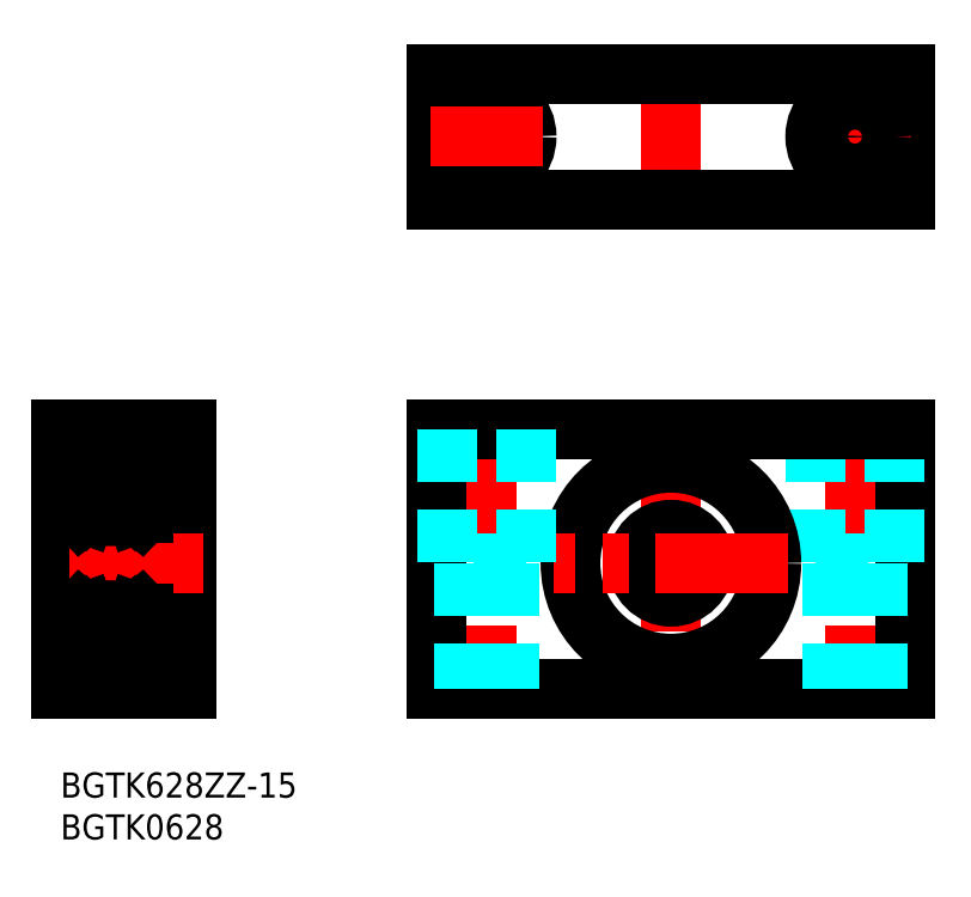
<metadata>
{"format":"dxf","ext":"dxf","renderer":"ezdxf+matplotlib","layout":"modelspace","background":"white","min_lineweight":24,"dpi":150}
</metadata>
<code>
0
SECTION
2
ENTITIES
0
INSERT
8
MSM_CONTINUOUS
2
*U6
10
0
20
0
30
0
0
INSERT
8
MSM_CONTINUOUS
2
*U7
10
0
20
0
30
0
0
LINE
8
MSM_CENTER
10
50.94
20
43
30
0
11
50.94
21
8
31
0
0
LINE
8
MSM_CENTER
10
94.94
20
43
30
0
11
94.94
21
8
31
0
0
LINE
8
MSM_CONTINUOUS
10
100.9
20
10
30
0
11
100.9
21
41
31
0
0
LINE
8
MSM_CONTINUOUS
10
44.94
20
10
30
0
11
44.94
21
41
31
0
0
LINE
8
MSM_CENTER
10
72.94
20
39
30
0
11
72.94
21
11
31
0
0
LINE
8
MSM_CONTINUOUS
10
44.94
20
10
30
0
11
100.9
21
10
31
0
0
LINE
8
MSM_DASHED
10
90.19
20
25
30
0
11
99.69
21
25
31
0
0
LINE
8
MSM_DASHED
10
99.69
20
41
30
0
11
99.69
21
25
31
0
0
LINE
8
MSM_DASHED
10
90.19
20
41
30
0
11
90.19
21
25
31
0
0
LINE
8
MSM_DASHED
10
92.19
20
25
30
0
11
92.19
21
10
31
0
0
LINE
8
MSM_DASHED
10
97.69
20
25
30
0
11
97.69
21
10
31
0
0
LINE
8
MSM_DASHED
10
48.19
20
25
30
0
11
48.19
21
10
31
0
0
LINE
8
MSM_DASHED
10
53.69
20
25
30
0
11
53.69
21
10
31
0
0
LINE
8
MSM_CONTINUOUS
10
44.94
20
41
30
0
11
100.9
21
41
31
0
0
CIRCLE
8
MSM_CONTINUOUS
10
72.94
20
25
30
0
40
12
0
CIRCLE
8
MSM_CONTINUOUS
10
72.94
20
25
30
0
40
4
0
LINE
8
MSM_CENTER
10
86.94
20
25
30
0
11
58.94
21
25
31
0
0
LINE
8
MSM_DASHED
10
55.7
20
41
30
0
11
55.7
21
25
31
0
0
LINE
8
MSM_DASHED
10
46.19
20
41
30
0
11
46.19
21
25
31
0
0
LINE
8
MSM_DASHED
10
55.7
20
25
30
0
11
46.19
21
25
31
0
0
LINE
8
MSM_CONTINUOUS
10
2.3
20
21
30
0
11
9.7
21
21
31
0
0
ARC
8
MSM_CONTINUOUS
10
9.7
20
13.3
30
0
40
0.3
50
270
51
0
0
ARC
8
MSM_CONTINUOUS
10
9.7
20
20.7
30
0
40
0.3
50
0
51
90
0
ARC
8
MSM_CONTINUOUS
10
2.3
20
13.3
30
0
40
0.3
50
180
51
270
0
ARC
8
MSM_CONTINUOUS
10
2.3
20
20.7
30
0
40
0.3
50
90
51
180
0
LINE
8
MSM_CONTINUOUS
10
2.3
20
29
30
0
11
9.7
21
29
31
0
0
ARC
8
MSM_CONTINUOUS
10
9.7
20
29.3
30
0
40
0.3
50
270
51
0
0
ARC
8
MSM_CONTINUOUS
10
9.7
20
36.7
30
0
40
0.3
50
0
51
90
0
ARC
8
MSM_CONTINUOUS
10
2.3
20
29.3
30
0
40
0.3
50
180
51
270
0
ARC
8
MSM_CONTINUOUS
10
2.3
20
36.7
30
0
40
0.3
50
90
51
180
0
LINE
8
MSM_CONTINUOUS
10
15
20
10
30
0
11
15
21
41
31
0
0
LINE
8
MSM_CONTINUOUS
10
3.6e-15
20
41
30
0
11
3.6e-15
21
10
31
0
0
LINE
8
MSM_CONTINUOUS
10
3.6e-15
20
10
30
0
11
15
21
10
31
0
0
LINE
8
MSM_CONTINUOUS
10
11.35
20
37.6
30
0
11
10
21
37.6
31
0
0
LINE
8
MSM_CONTINUOUS
10
15
20
37
30
0
11
11.35
21
37
31
0
0
LINE
8
MSM_CONTINUOUS
10
10
20
37.6
30
0
11
10
21
12.4
31
0
0
LINE
8
MSM_CONTINUOUS
10
11.35
20
12.4
30
0
11
10
21
12.4
31
0
0
LINE
8
MSM_CONTINUOUS
10
11.35
20
37.6
30
0
11
11.35
21
12.4
31
0
0
LINE
8
MSM_CONTINUOUS
10
2
20
15
30
0
11
3.6e-15
21
15
31
0
0
LINE
8
MSM_CONTINUOUS
10
15
20
13
30
0
11
11.35
21
13
31
0
0
LINE
8
MSM_CONTINUOUS
10
2
20
36.7
30
0
11
2
21
13.3
31
0
0
LINE
8
MSM_CONTINUOUS
10
10
20
13
30
0
11
2.3
21
13
31
0
0
LINE
8
MSM_CENTER
10
17
20
25
30
0
11
-2
21
25
31
0
0
LINE
8
MSM_CONTINUOUS
10
15
20
41
30
0
11
3.6e-15
21
41
31
0
0
LINE
8
MSM_CONTINUOUS
10
2
20
35
30
0
11
3.6e-15
21
35
31
0
0
LINE
8
MSM_CONTINUOUS
10
10
20
37
30
0
11
2.3
21
37
31
0
0
LINE
8
MSM_CONTINUOUS
10
44.94
20
83.47
30
0
11
44.94
21
68.47
31
0
0
LINE
8
MSM_CENTER
10
50.94
20
82.72
30
0
11
50.94
21
69.21
31
0
0
LINE
8
MSM_CENTER
10
72.94
20
85.47
30
0
11
72.94
21
66.47
31
0
0
LINE
8
MSM_CENTER
10
94.94
20
82.72
30
0
11
94.94
21
69.21
31
0
0
LINE
8
MSM_CONTINUOUS
10
100.9
20
83.47
30
0
11
100.9
21
68.47
31
0
0
LINE
8
MSM_CONTINUOUS
10
100.9
20
68.47
30
0
11
44.94
21
68.47
31
0
0
LINE
8
MSM_CONTINUOUS
10
100.9
20
83.47
30
0
11
44.94
21
83.47
31
0
0
LINE
8
MSM_CENTER
10
101.7
20
75.97
30
0
11
88.19
21
75.97
31
0
0
CIRCLE
8
MSM_CONTINUOUS
10
50.94
20
75.97
30
0
40
2.75
0
CIRCLE
8
MSM_CONTINUOUS
10
50.94
20
75.97
30
0
40
4.754
0
CIRCLE
8
MSM_CONTINUOUS
10
94.94
20
75.97
30
0
40
2.75
0
CIRCLE
8
MSM_CONTINUOUS
10
94.94
20
75.97
30
0
40
4.754
0
LINE
8
MSM_CENTER
10
57.7
20
75.97
30
0
11
44.19
21
75.97
31
0
0
LINE
8
MSM_CONTINUOUS
10
2.484
20
14.87
30
0
11
2.602
21
14.67
31
0
0
LINE
8
MSM_CONTINUOUS
10
2.609
20
14.94
30
0
11
2.484
21
14.87
31
0
0
LINE
8
MSM_CONTINUOUS
10
2.412
20
15
30
0
11
2.537
21
15.07
31
0
0
ARC
8
MSM_CONTINUOUS
10
2.757
20
14.76
30
0
40
0.3226
50
210
51
360
0
LINE
8
MSM_CONTINUOUS
10
2.36
20
18.95
30
0
11
2.591
21
19.23
31
0
0
ARC
8
MSM_CONTINUOUS
10
2.484
20
14.87
30
0
40
0.1439
50
120
51
210
0
LINE
8
MSM_CONTINUOUS
10
2.36
20
14.8
30
0
11
2.477
21
14.6
31
0
0
LINE
8
MSM_CONTINUOUS
10
2.1
20
14.8
30
0
11
2.36
21
14.8
31
0
0
LINE
8
MSM_CONTINUOUS
10
2
20
14.7
30
0
11
2.1
21
14.8
31
0
0
LINE
8
MSM_CONTINUOUS
10
2
20
19.05
30
0
11
2.1
21
18.95
31
0
0
LINE
8
MSM_CONTINUOUS
10
2.1
20
18.95
30
0
11
2.36
21
18.95
31
0
0
CIRCLE
8
MSM_CONTINUOUS
10
6
20
17
30
0
40
2.381
0
LINE
8
MSM_CONTINUOUS
10
2.647
20
15.79
30
0
11
2.647
21
18.51
31
0
0
LINE
8
MSM_CONTINUOUS
10
2.791
20
18.51
30
0
11
2.791
21
15.85
31
0
0
LINE
8
MSM_CONTINUOUS
10
3.079
20
15.4
30
0
11
3.179
21
15.5
31
0
0
LINE
8
MSM_CONTINUOUS
10
3.179
20
15.5
30
0
11
4.151
21
15.5
31
0
0
LINE
8
MSM_CONTINUOUS
10
2.935
20
15.5
30
0
11
2.647
21
15.79
31
0
0
LINE
8
MSM_CONTINUOUS
10
3.079
20
15.56
30
0
11
2.791
21
15.85
31
0
0
LINE
8
MSM_CONTINUOUS
10
2.537
20
15.07
30
0
11
2.609
21
14.94
31
0
0
LINE
8
MSM_CONTINUOUS
10
2.935
20
14.76
30
0
11
2.935
21
15.5
31
0
0
LINE
8
MSM_CONTINUOUS
10
3.079
20
14.76
30
0
11
3.079
21
15.56
31
0
0
ARC
8
MSM_CONTINUOUS
10
2.757
20
14.76
30
0
40
0.1787
50
210.1
51
360
0
LINE
8
MSM_CONTINUOUS
10
3.309
20
18.5
30
0
11
4.151
21
18.5
31
0
0
LINE
8
MSM_CONTINUOUS
10
3.209
20
18.59
30
0
11
3.309
21
18.5
31
0
0
LINE
8
MSM_CONTINUOUS
10
2.791
20
18.65
30
0
11
3.007
21
18.65
31
0
0
LINE
8
MSM_CONTINUOUS
10
3.007
20
18.65
30
0
11
3.007
21
18.51
31
0
0
LINE
8
MSM_CONTINUOUS
10
3.007
20
18.51
30
0
11
2.791
21
18.51
31
0
0
LINE
8
MSM_CONTINUOUS
10
3.007
20
19.15
30
0
11
3.209
21
18.59
31
0
0
ARC
8
MSM_CONTINUOUS
10
2.791
20
18.51
30
0
40
0.1439
50
90
51
180
0
ARC
8
MSM_CONTINUOUS
10
2.776
20
19.08
30
0
40
0.2413
50
16.81
51
140
0
LINE
8
MSM_CONTINUOUS
10
9.516
20
14.87
30
0
11
9.398
21
14.67
31
0
0
LINE
8
MSM_CONTINUOUS
10
9.588
20
15
30
0
11
9.463
21
15.07
31
0
0
LINE
8
MSM_CONTINUOUS
10
9.64
20
18.95
30
0
11
9.409
21
19.23
31
0
0
ARC
8
MSM_CONTINUOUS
10
9.516
20
14.87
30
0
40
0.1439
50
330
51
60
0
LINE
8
MSM_CONTINUOUS
10
9.64
20
14.8
30
0
11
9.523
21
14.6
31
0
0
LINE
8
MSM_CONTINUOUS
10
9.9
20
14.8
30
0
11
9.64
21
14.8
31
0
0
LINE
8
MSM_CONTINUOUS
10
9.9
20
18.95
30
0
11
9.64
21
18.95
31
0
0
LINE
8
MSM_CONTINUOUS
10
9.353
20
15.79
30
0
11
9.353
21
18.51
31
0
0
LINE
8
MSM_CONTINUOUS
10
8.921
20
15.4
30
0
11
8.821
21
15.5
31
0
0
LINE
8
MSM_CONTINUOUS
10
8.821
20
15.5
30
0
11
7.849
21
15.5
31
0
0
LINE
8
MSM_CONTINUOUS
10
9.065
20
15.5
30
0
11
9.353
21
15.79
31
0
0
LINE
8
MSM_CONTINUOUS
10
8.921
20
15.56
30
0
11
9.209
21
15.85
31
0
0
LINE
8
MSM_CONTINUOUS
10
9.065
20
14.76
30
0
11
9.065
21
15.5
31
0
0
LINE
8
MSM_CONTINUOUS
10
8.921
20
14.76
30
0
11
8.921
21
15.56
31
0
0
LINE
8
MSM_CONTINUOUS
10
8.691
20
18.5
30
0
11
7.849
21
18.5
31
0
0
LINE
8
MSM_CONTINUOUS
10
9.209
20
18.65
30
0
11
8.993
21
18.65
31
0
0
LINE
8
MSM_CONTINUOUS
10
8.993
20
18.65
30
0
11
8.993
21
18.51
31
0
0
LINE
8
MSM_CONTINUOUS
10
8.993
20
18.51
30
0
11
9.209
21
18.51
31
0
0
ARC
8
MSM_CONTINUOUS
10
9.209
20
18.51
30
0
40
0.1439
50
5e-05
51
90
0
ARC
8
MSM_CONTINUOUS
10
9.224
20
19.08
30
0
40
0.2413
50
40
51
163.2
0
LINE
8
MSM_CONTINUOUS
10
9.463
20
15.07
30
0
11
9.391
21
14.94
31
0
0
ARC
8
MSM_CONTINUOUS
10
9.243
20
14.76
30
0
40
0.3226
50
180
51
330
0
LINE
8
MSM_CONTINUOUS
10
10
20
19.05
30
0
11
9.9
21
18.95
31
0
0
LINE
8
MSM_CONTINUOUS
10
9.391
20
14.94
30
0
11
9.516
21
14.87
31
0
0
LINE
8
MSM_CONTINUOUS
10
8.791
20
18.59
30
0
11
8.691
21
18.5
31
0
0
ARC
8
MSM_CONTINUOUS
10
9.243
20
14.76
30
0
40
0.1787
50
180
51
329.9
0
LINE
8
MSM_CONTINUOUS
10
8.993
20
19.15
30
0
11
8.791
21
18.59
31
0
0
LINE
8
MSM_CONTINUOUS
10
10
20
14.7
30
0
11
9.9
21
14.8
31
0
0
LINE
8
MSM_CONTINUOUS
10
9.209
20
18.51
30
0
11
9.209
21
15.85
31
0
0
LINE
8
MSM_CONTINUOUS
10
2.484
20
35.13
30
0
11
2.602
21
35.33
31
0
0
LINE
8
MSM_CONTINUOUS
10
2.412
20
35
30
0
11
2.537
21
34.93
31
0
0
LINE
8
MSM_CONTINUOUS
10
2.36
20
31.05
30
0
11
2.591
21
30.77
31
0
0
ARC
8
MSM_CONTINUOUS
10
2.484
20
35.13
30
0
40
0.1439
50
150
51
240
0
LINE
8
MSM_CONTINUOUS
10
2.36
20
35.2
30
0
11
2.477
21
35.4
31
0
0
LINE
8
MSM_CONTINUOUS
10
2.1
20
35.2
30
0
11
2.36
21
35.2
31
0
0
LINE
8
MSM_CONTINUOUS
10
2.1
20
31.05
30
0
11
2.36
21
31.05
31
0
0
CIRCLE
8
MSM_CONTINUOUS
10
6
20
33
30
0
40
2.381
0
LINE
8
MSM_CONTINUOUS
10
2.648
20
34.21
30
0
11
2.647
21
31.49
31
0
0
LINE
8
MSM_CONTINUOUS
10
3.079
20
34.6
30
0
11
3.179
21
34.5
31
0
0
LINE
8
MSM_CONTINUOUS
10
3.179
20
34.5
30
0
11
4.151
21
34.5
31
0
0
LINE
8
MSM_CONTINUOUS
10
2.935
20
34.5
30
0
11
2.648
21
34.21
31
0
0
LINE
8
MSM_CONTINUOUS
10
3.079
20
34.44
30
0
11
2.791
21
34.15
31
0
0
LINE
8
MSM_CONTINUOUS
10
2.935
20
35.24
30
0
11
2.935
21
34.5
31
0
0
LINE
8
MSM_CONTINUOUS
10
3.079
20
35.24
30
0
11
3.079
21
34.44
31
0
0
LINE
8
MSM_CONTINUOUS
10
3.309
20
31.5
30
0
11
4.151
21
31.5
31
0
0
LINE
8
MSM_CONTINUOUS
10
2.791
20
31.35
30
0
11
3.007
21
31.35
31
0
0
LINE
8
MSM_CONTINUOUS
10
3.007
20
31.35
30
0
11
3.007
21
31.49
31
0
0
LINE
8
MSM_CONTINUOUS
10
3.007
20
31.49
30
0
11
2.791
21
31.49
31
0
0
ARC
8
MSM_CONTINUOUS
10
2.791
20
31.49
30
0
40
0.1439
50
180
51
270
0
ARC
8
MSM_CONTINUOUS
10
2.776
20
30.92
30
0
40
0.2413
50
220
51
343.2
0
LINE
8
MSM_CONTINUOUS
10
2.537
20
34.93
30
0
11
2.609
21
35.06
31
0
0
ARC
8
MSM_CONTINUOUS
10
2.757
20
35.24
30
0
40
0.3226
50
0.001395
51
150
0
LINE
8
MSM_CONTINUOUS
10
2
20
30.95
30
0
11
2.1
21
31.05
31
0
0
LINE
8
MSM_CONTINUOUS
10
2.609
20
35.06
30
0
11
2.484
21
35.13
31
0
0
LINE
8
MSM_CONTINUOUS
10
3.209
20
31.41
30
0
11
3.309
21
31.5
31
0
0
ARC
8
MSM_CONTINUOUS
10
2.757
20
35.24
30
0
40
0.1787
50
0.00252
51
149.9
0
LINE
8
MSM_CONTINUOUS
10
3.007
20
30.85
30
0
11
3.209
21
31.41
31
0
0
LINE
8
MSM_CONTINUOUS
10
2
20
35.3
30
0
11
2.1
21
35.2
31
0
0
LINE
8
MSM_CONTINUOUS
10
2.791
20
31.49
30
0
11
2.791
21
34.15
31
0
0
LINE
8
MSM_CONTINUOUS
10
9.516
20
35.13
30
0
11
9.398
21
35.33
31
0
0
LINE
8
MSM_CONTINUOUS
10
9.588
20
35
30
0
11
9.463
21
34.93
31
0
0
LINE
8
MSM_CONTINUOUS
10
9.64
20
31.05
30
0
11
9.409
21
30.77
31
0
0
ARC
8
MSM_CONTINUOUS
10
9.516
20
35.13
30
0
40
0.1439
50
300
51
30.01
0
LINE
8
MSM_CONTINUOUS
10
9.64
20
35.2
30
0
11
9.523
21
35.4
31
0
0
LINE
8
MSM_CONTINUOUS
10
9.9
20
35.2
30
0
11
9.64
21
35.2
31
0
0
LINE
8
MSM_CONTINUOUS
10
9.9
20
31.05
30
0
11
9.64
21
31.05
31
0
0
LINE
8
MSM_CONTINUOUS
10
9.353
20
34.21
30
0
11
9.353
21
31.49
31
0
0
LINE
8
MSM_CONTINUOUS
10
8.921
20
34.6
30
0
11
8.821
21
34.5
31
0
0
LINE
8
MSM_CONTINUOUS
10
8.821
20
34.5
30
0
11
7.849
21
34.5
31
0
0
LINE
8
MSM_CONTINUOUS
10
9.065
20
34.5
30
0
11
9.353
21
34.21
31
0
0
LINE
8
MSM_CONTINUOUS
10
8.921
20
34.44
30
0
11
9.209
21
34.15
31
0
0
LINE
8
MSM_CONTINUOUS
10
9.065
20
35.24
30
0
11
9.065
21
34.5
31
0
0
LINE
8
MSM_CONTINUOUS
10
8.921
20
35.24
30
0
11
8.921
21
34.44
31
0
0
LINE
8
MSM_CONTINUOUS
10
8.691
20
31.5
30
0
11
7.849
21
31.5
31
0
0
LINE
8
MSM_CONTINUOUS
10
9.209
20
31.35
30
0
11
8.993
21
31.35
31
0
0
LINE
8
MSM_CONTINUOUS
10
8.993
20
31.35
30
0
11
8.993
21
31.49
31
0
0
LINE
8
MSM_CONTINUOUS
10
8.993
20
31.49
30
0
11
9.209
21
31.49
31
0
0
ARC
8
MSM_CONTINUOUS
10
9.209
20
31.49
30
0
40
0.1439
50
270
51
360
0
ARC
8
MSM_CONTINUOUS
10
9.224
20
30.92
30
0
40
0.2413
50
196.8
51
320
0
LINE
8
MSM_CONTINUOUS
10
9.463
20
34.93
30
0
11
9.391
21
35.06
31
0
0
ARC
8
MSM_CONTINUOUS
10
9.243
20
35.24
30
0
40
0.3226
50
30.01
51
180
0
LINE
8
MSM_CONTINUOUS
10
10
20
30.95
30
0
11
9.9
21
31.05
31
0
0
LINE
8
MSM_CONTINUOUS
10
9.391
20
35.06
30
0
11
9.516
21
35.13
31
0
0
LINE
8
MSM_CONTINUOUS
10
8.791
20
31.41
30
0
11
8.691
21
31.5
31
0
0
ARC
8
MSM_CONTINUOUS
10
9.243
20
35.24
30
0
40
0.1787
50
30.06
51
180
0
LINE
8
MSM_CONTINUOUS
10
8.993
20
30.85
30
0
11
8.791
21
31.41
31
0
0
LINE
8
MSM_CONTINUOUS
10
10
20
35.3
30
0
11
9.9
21
35.2
31
0
0
LINE
8
MSM_CONTINUOUS
10
9.209
20
31.49
30
0
11
9.209
21
34.15
31
0
0
ENDSEC
0
EOF

</code>
